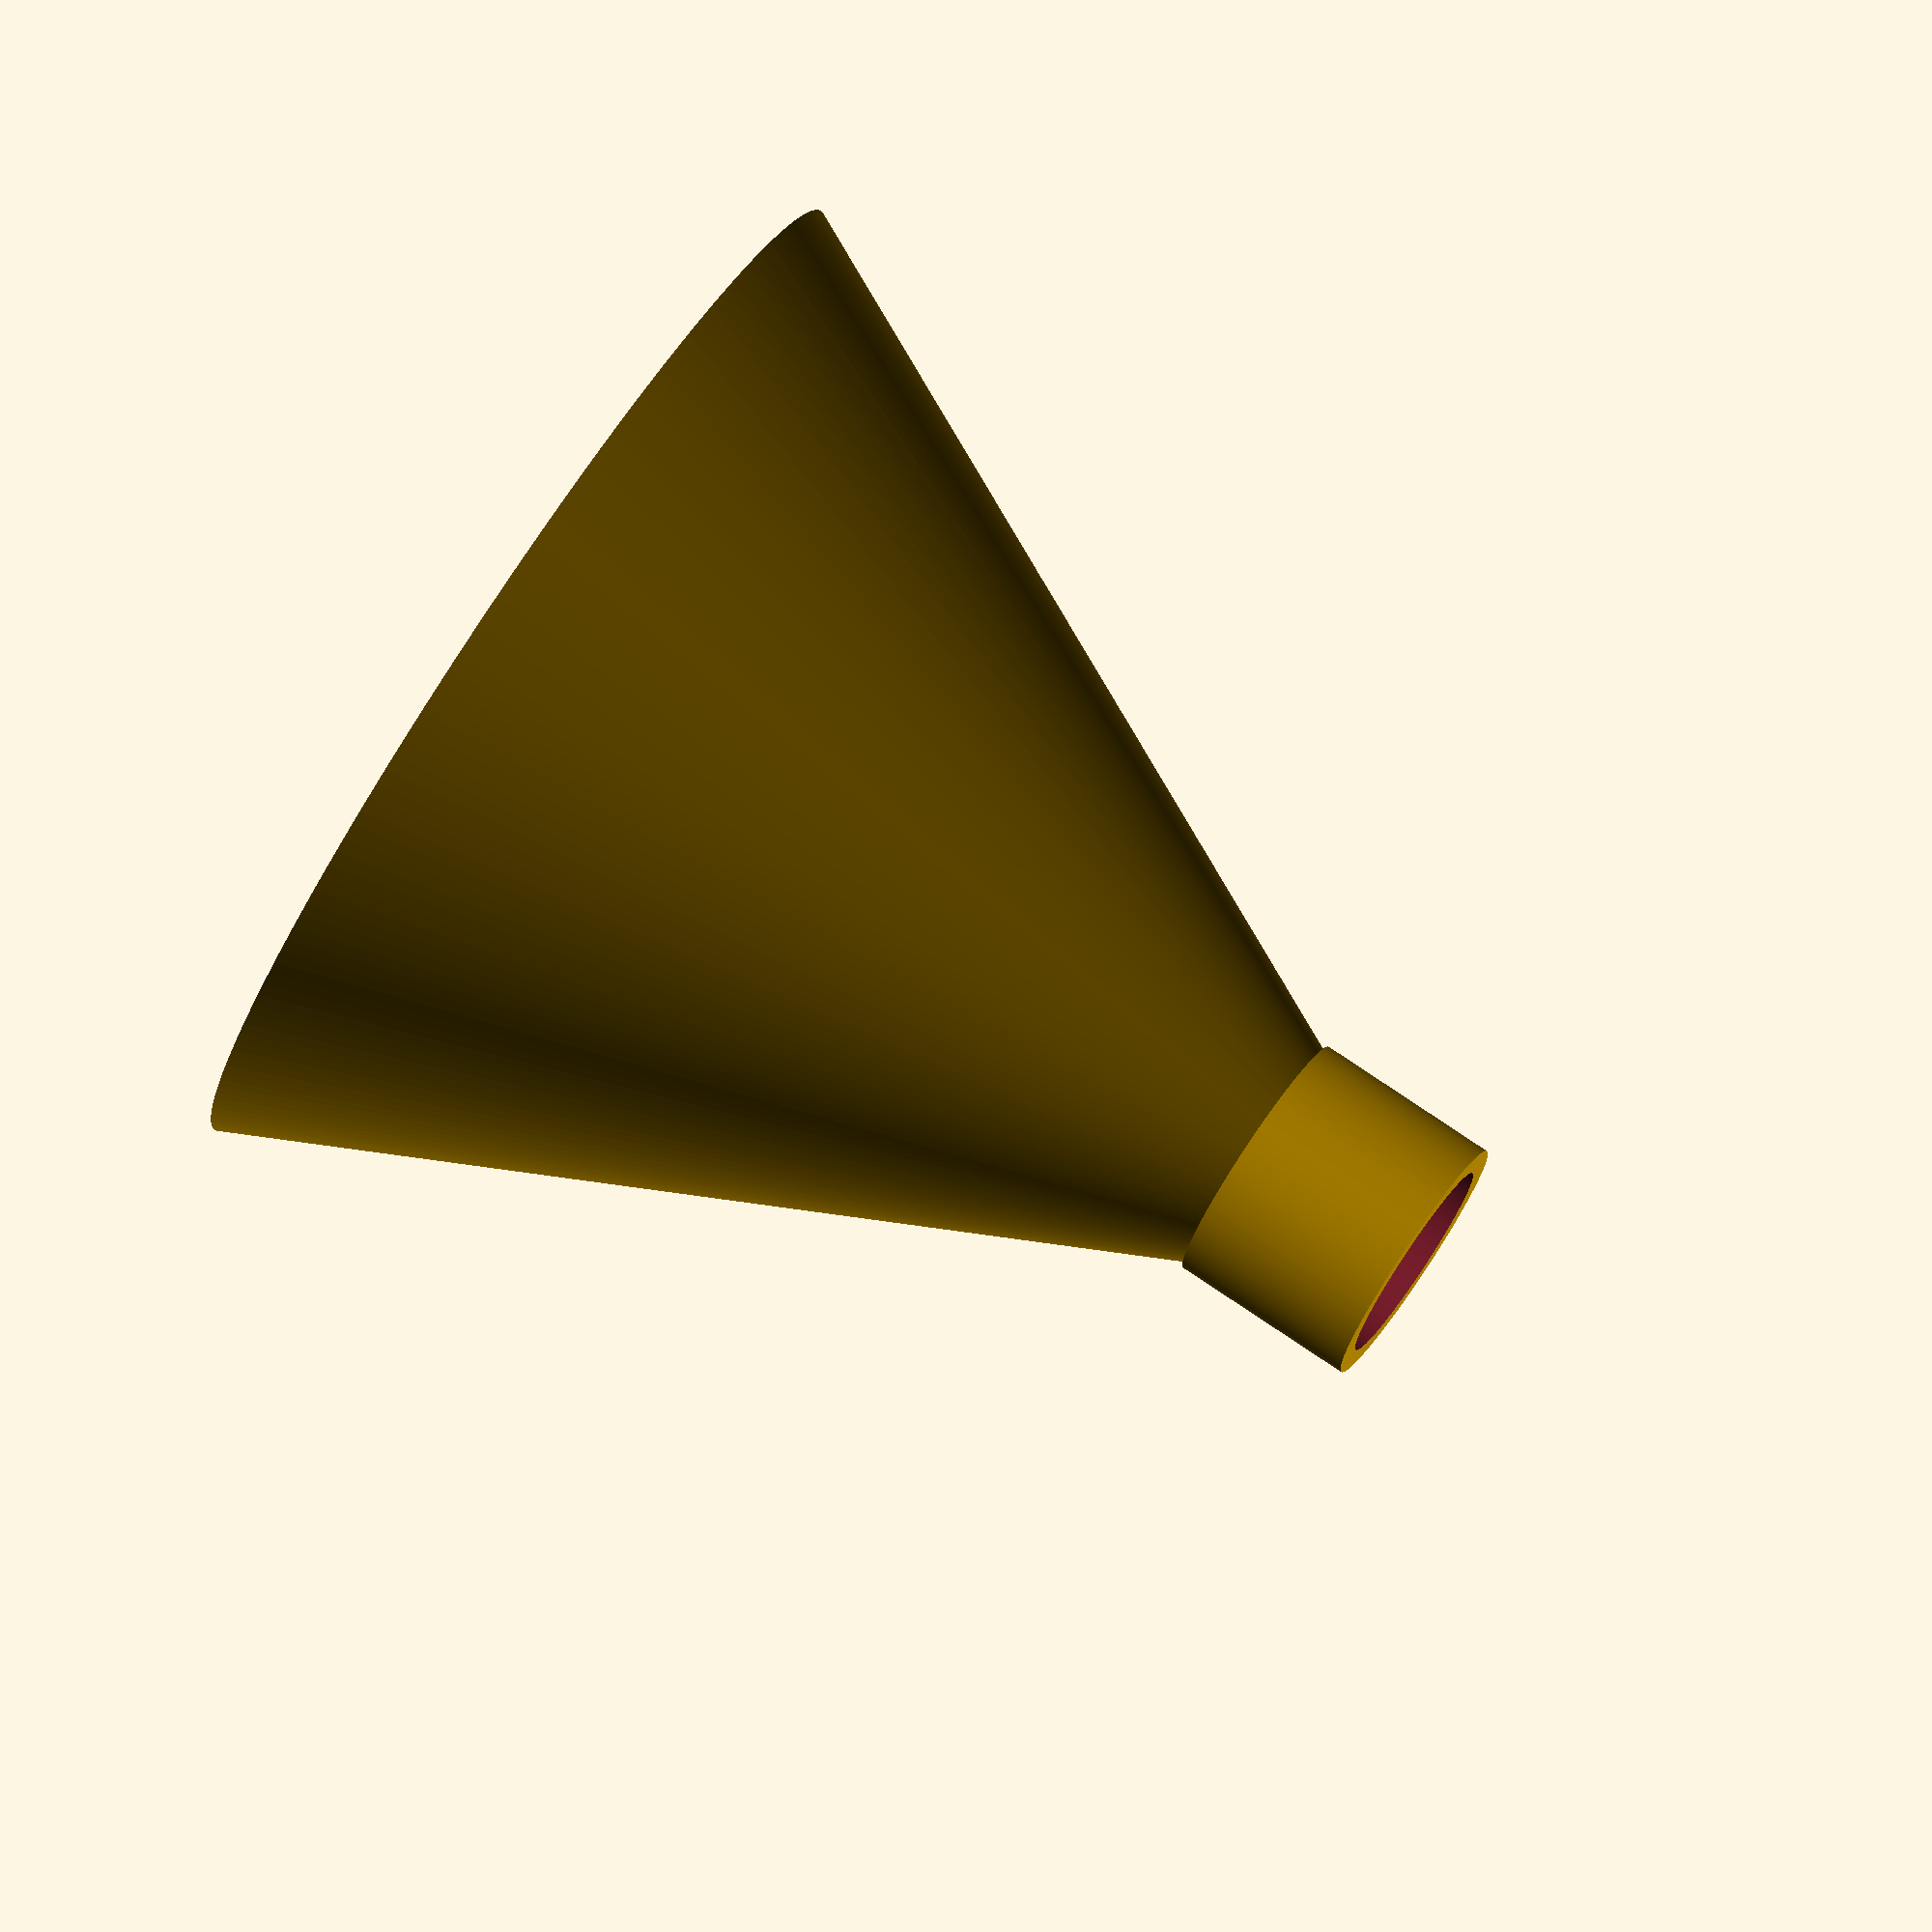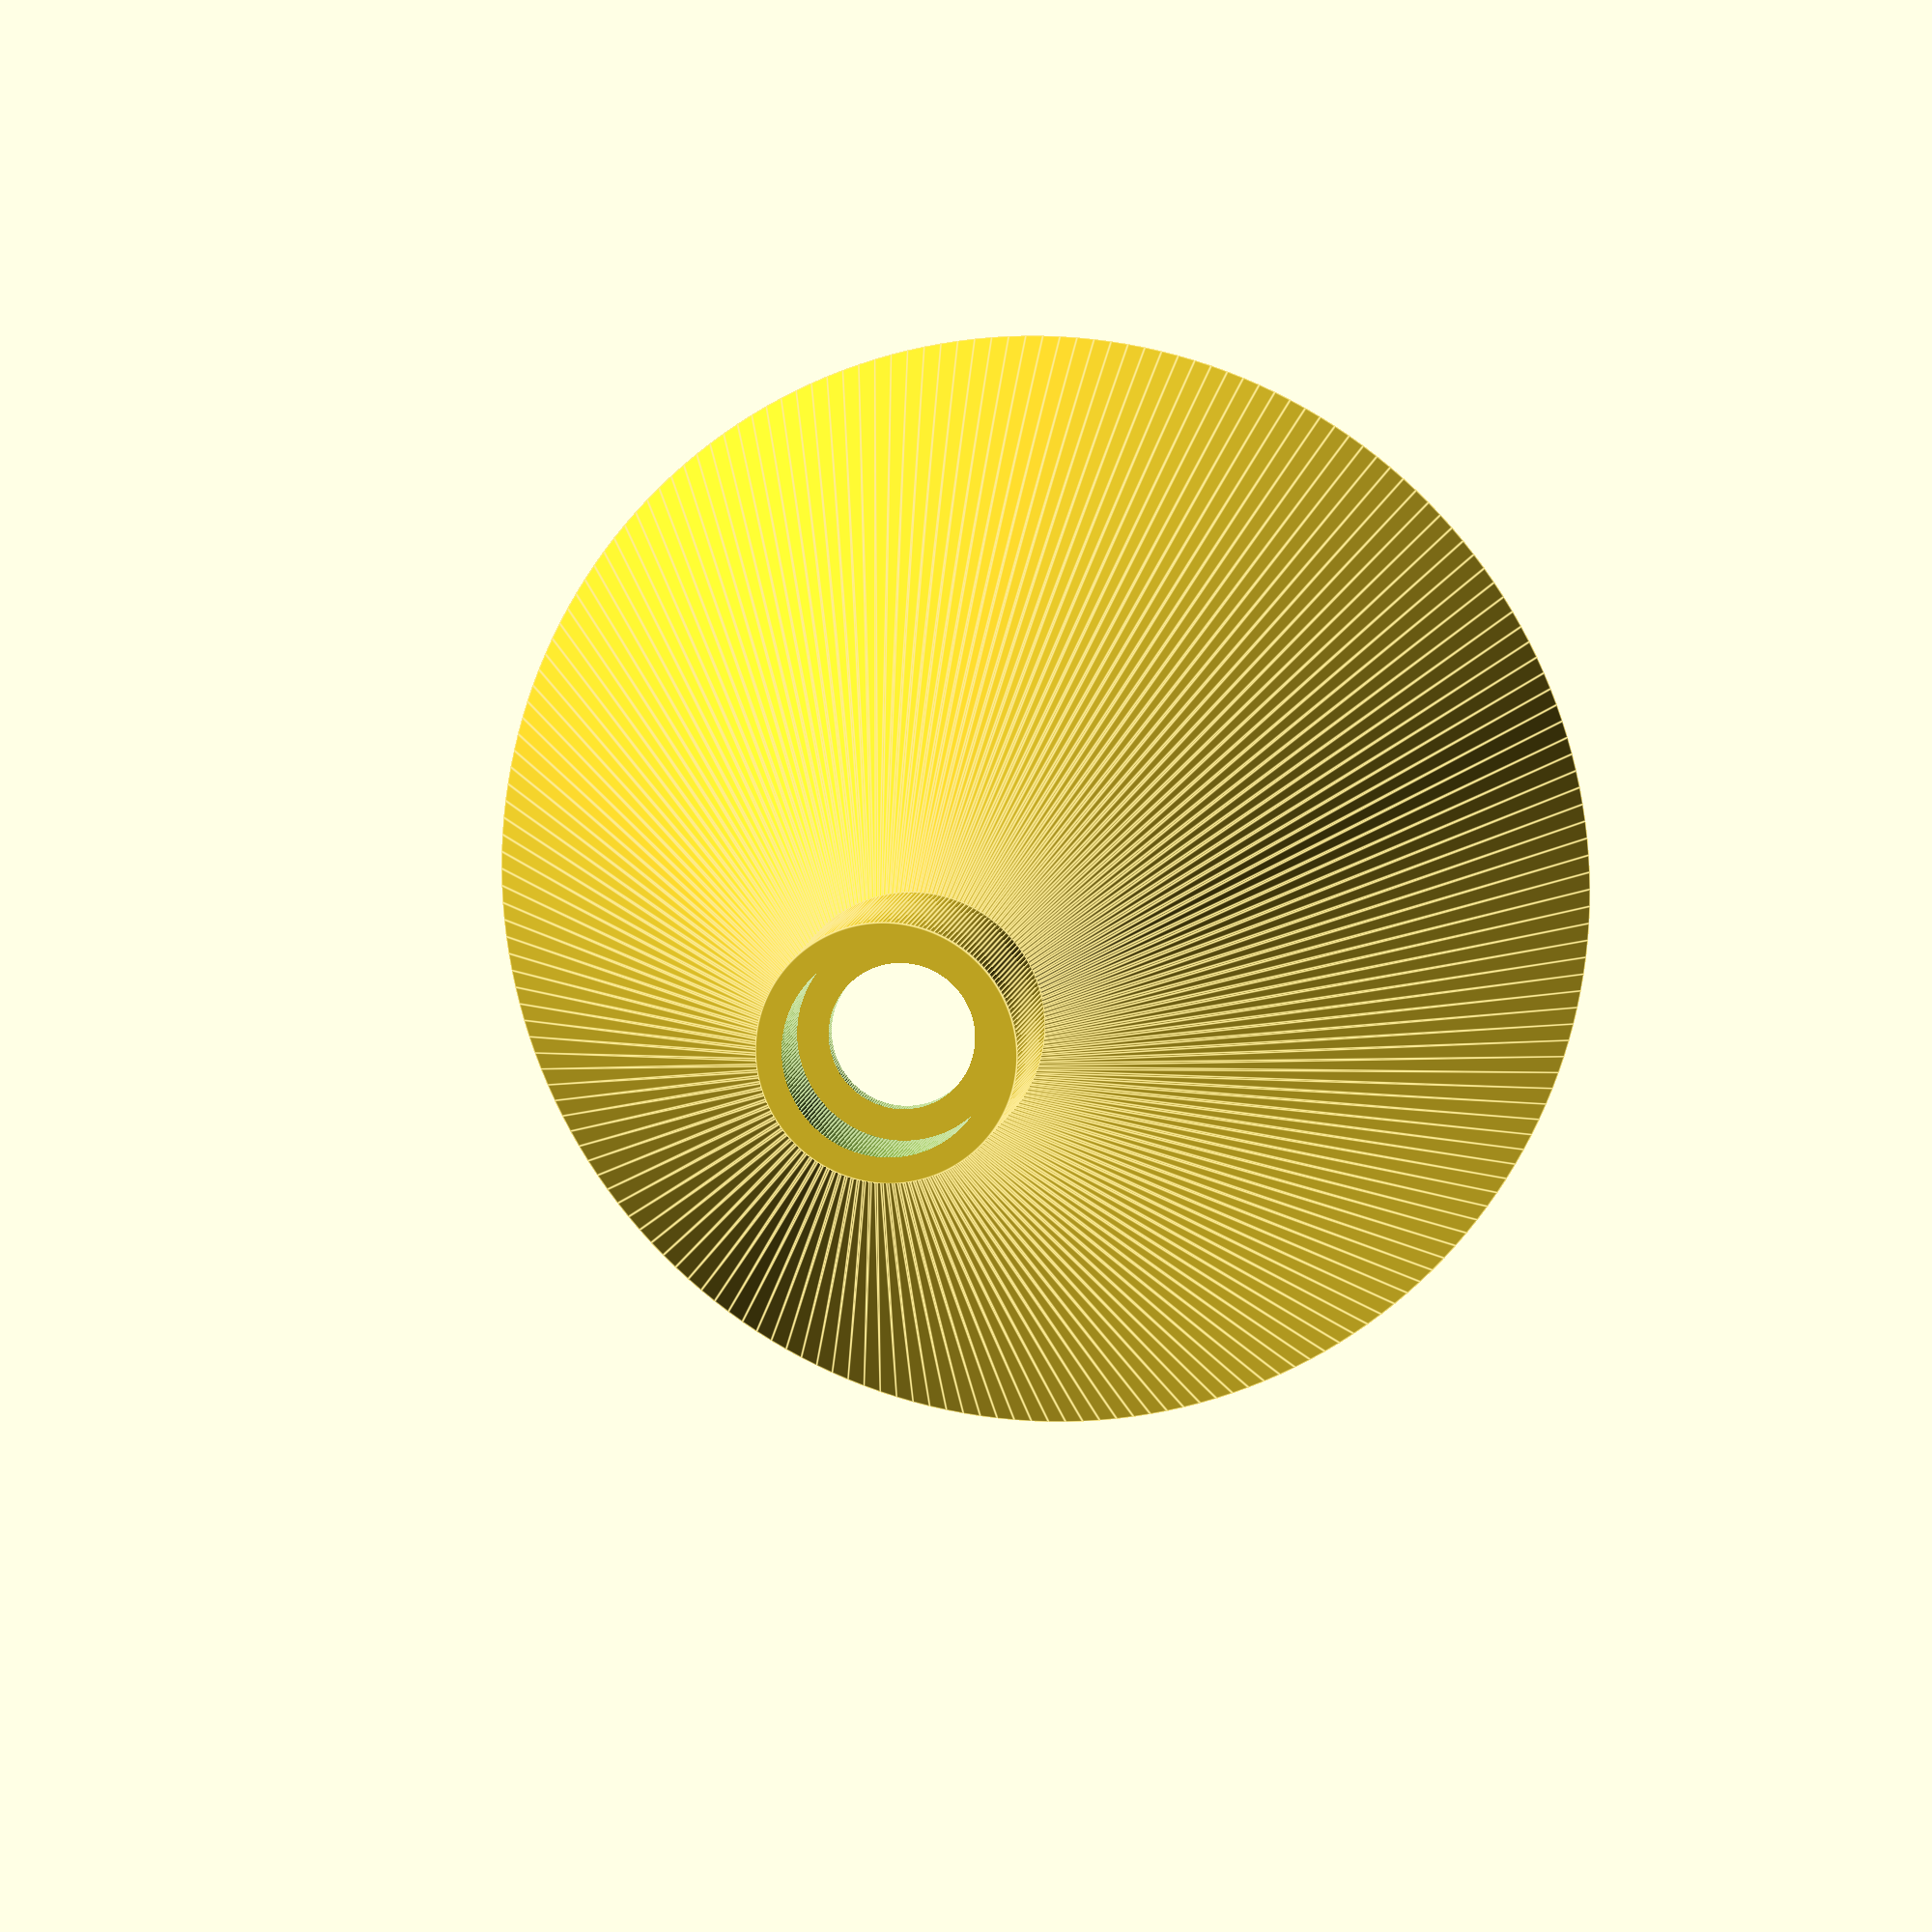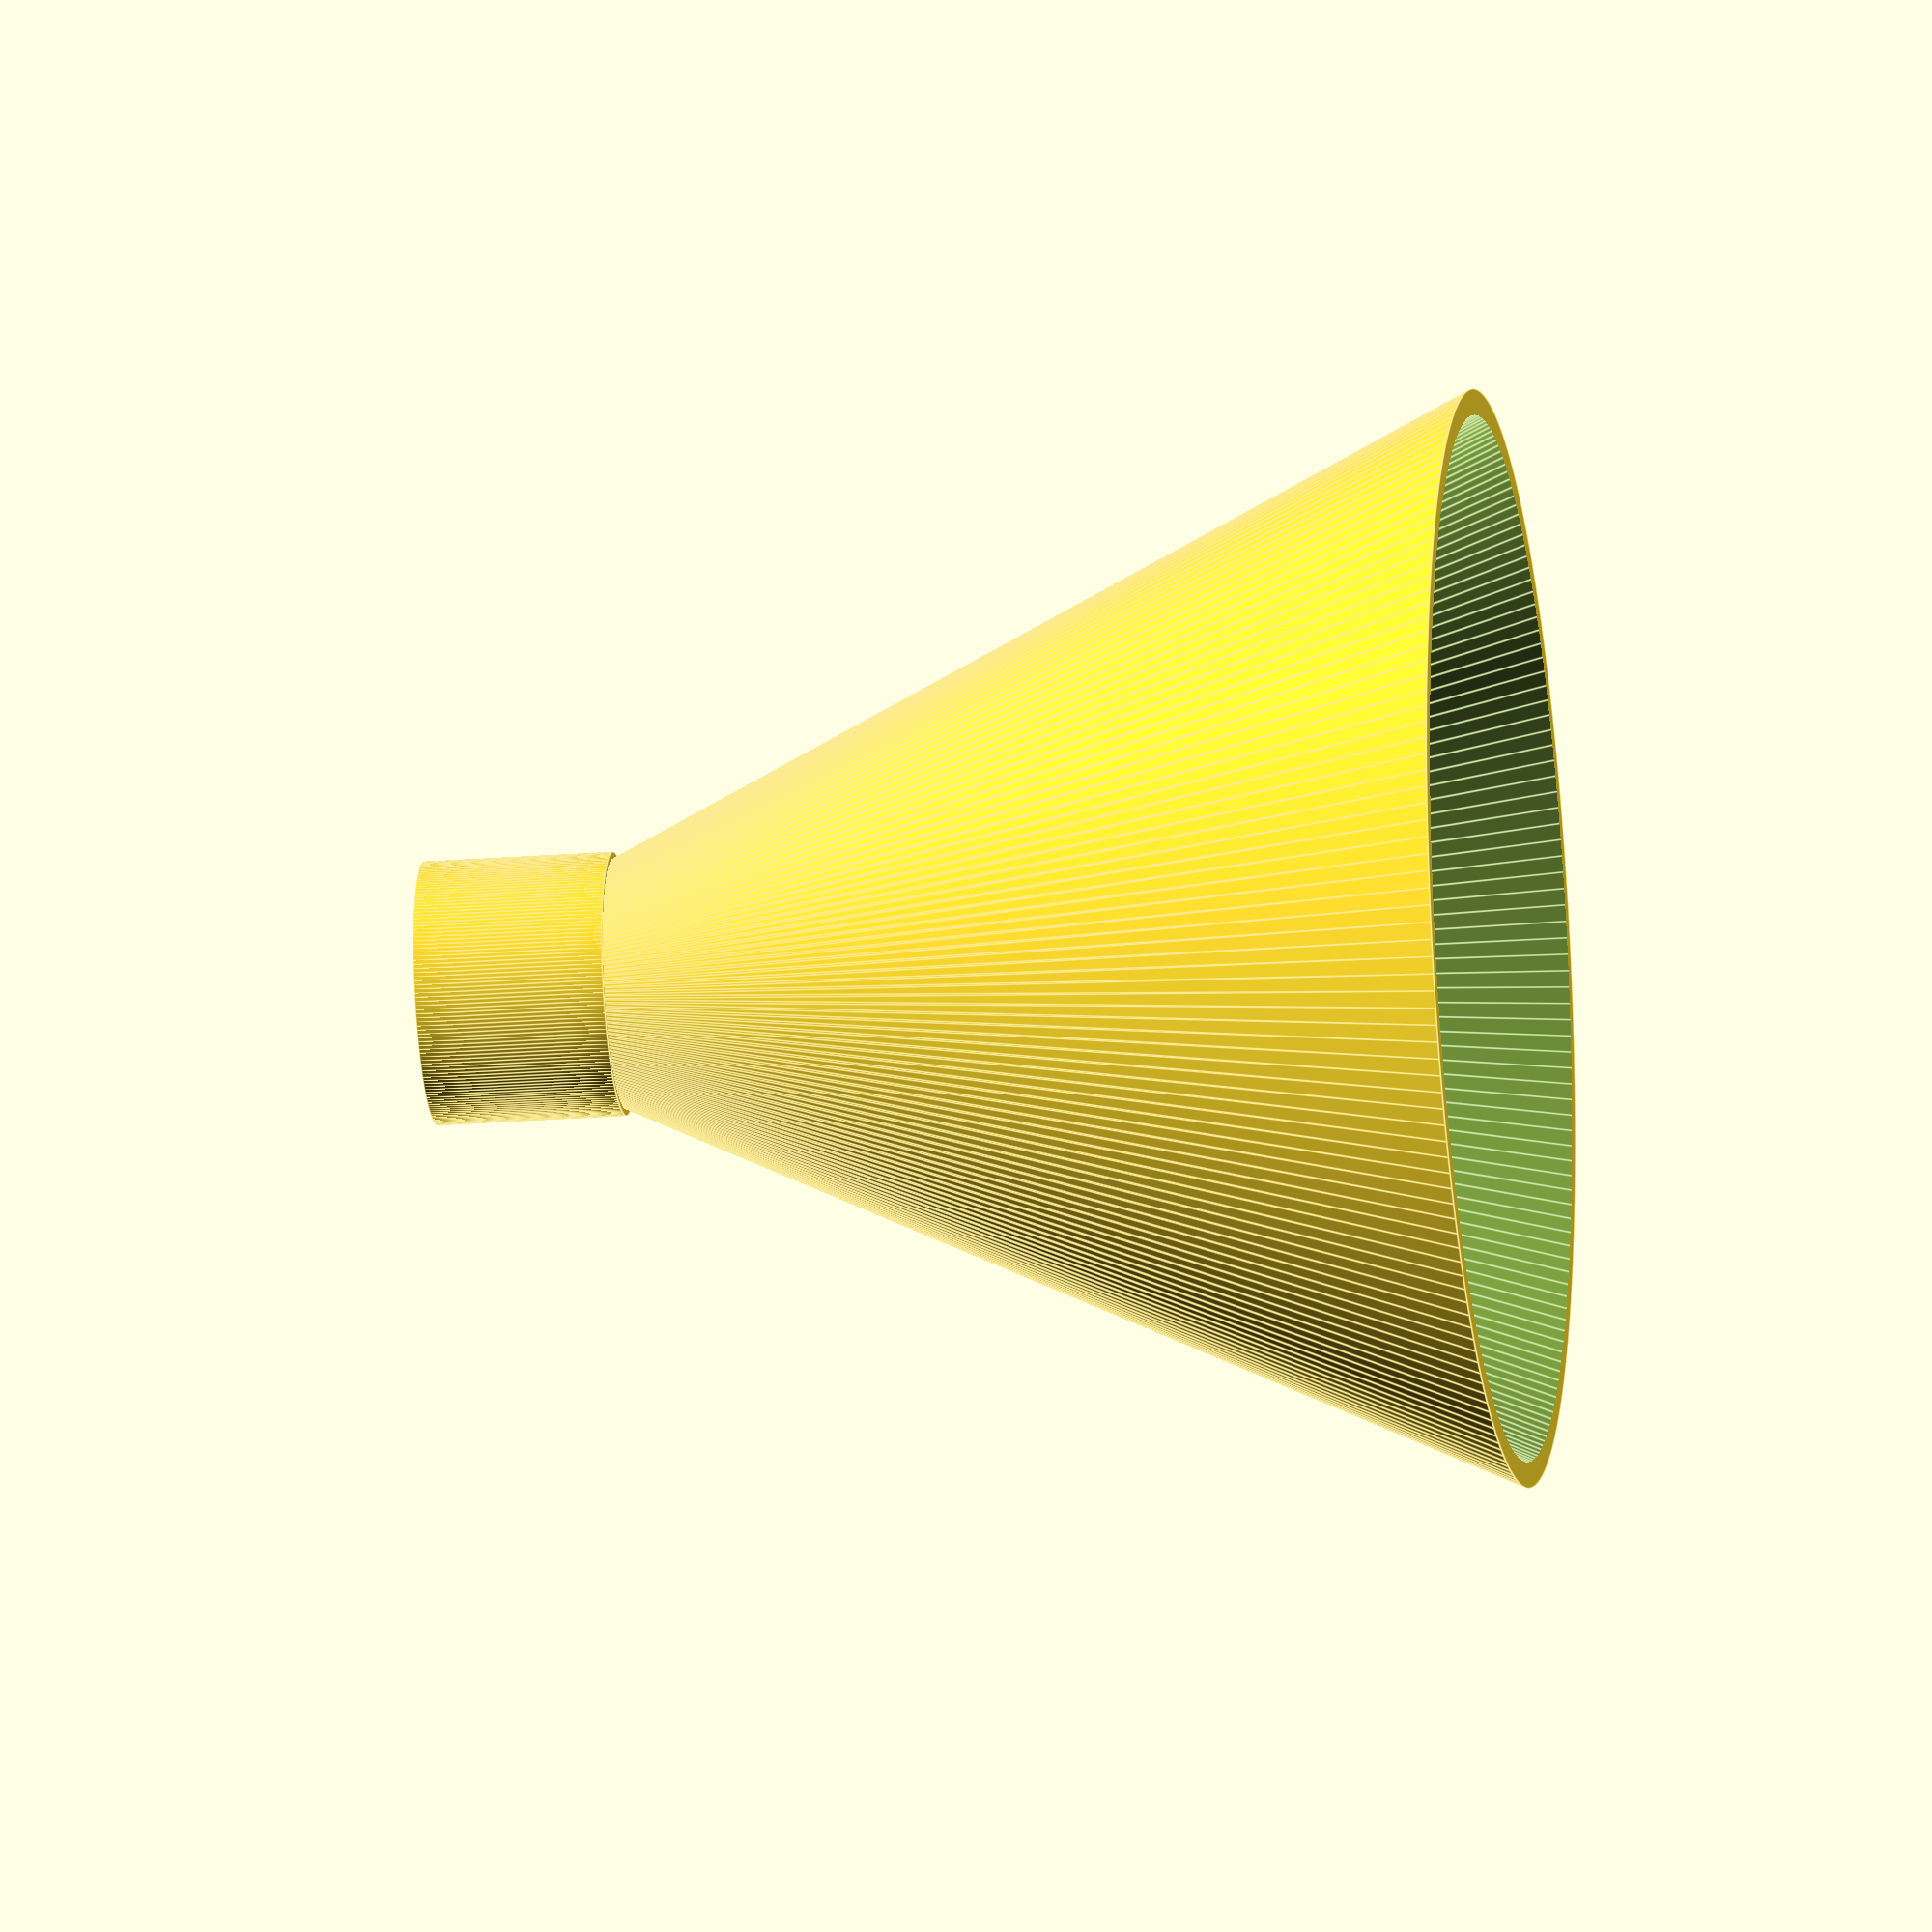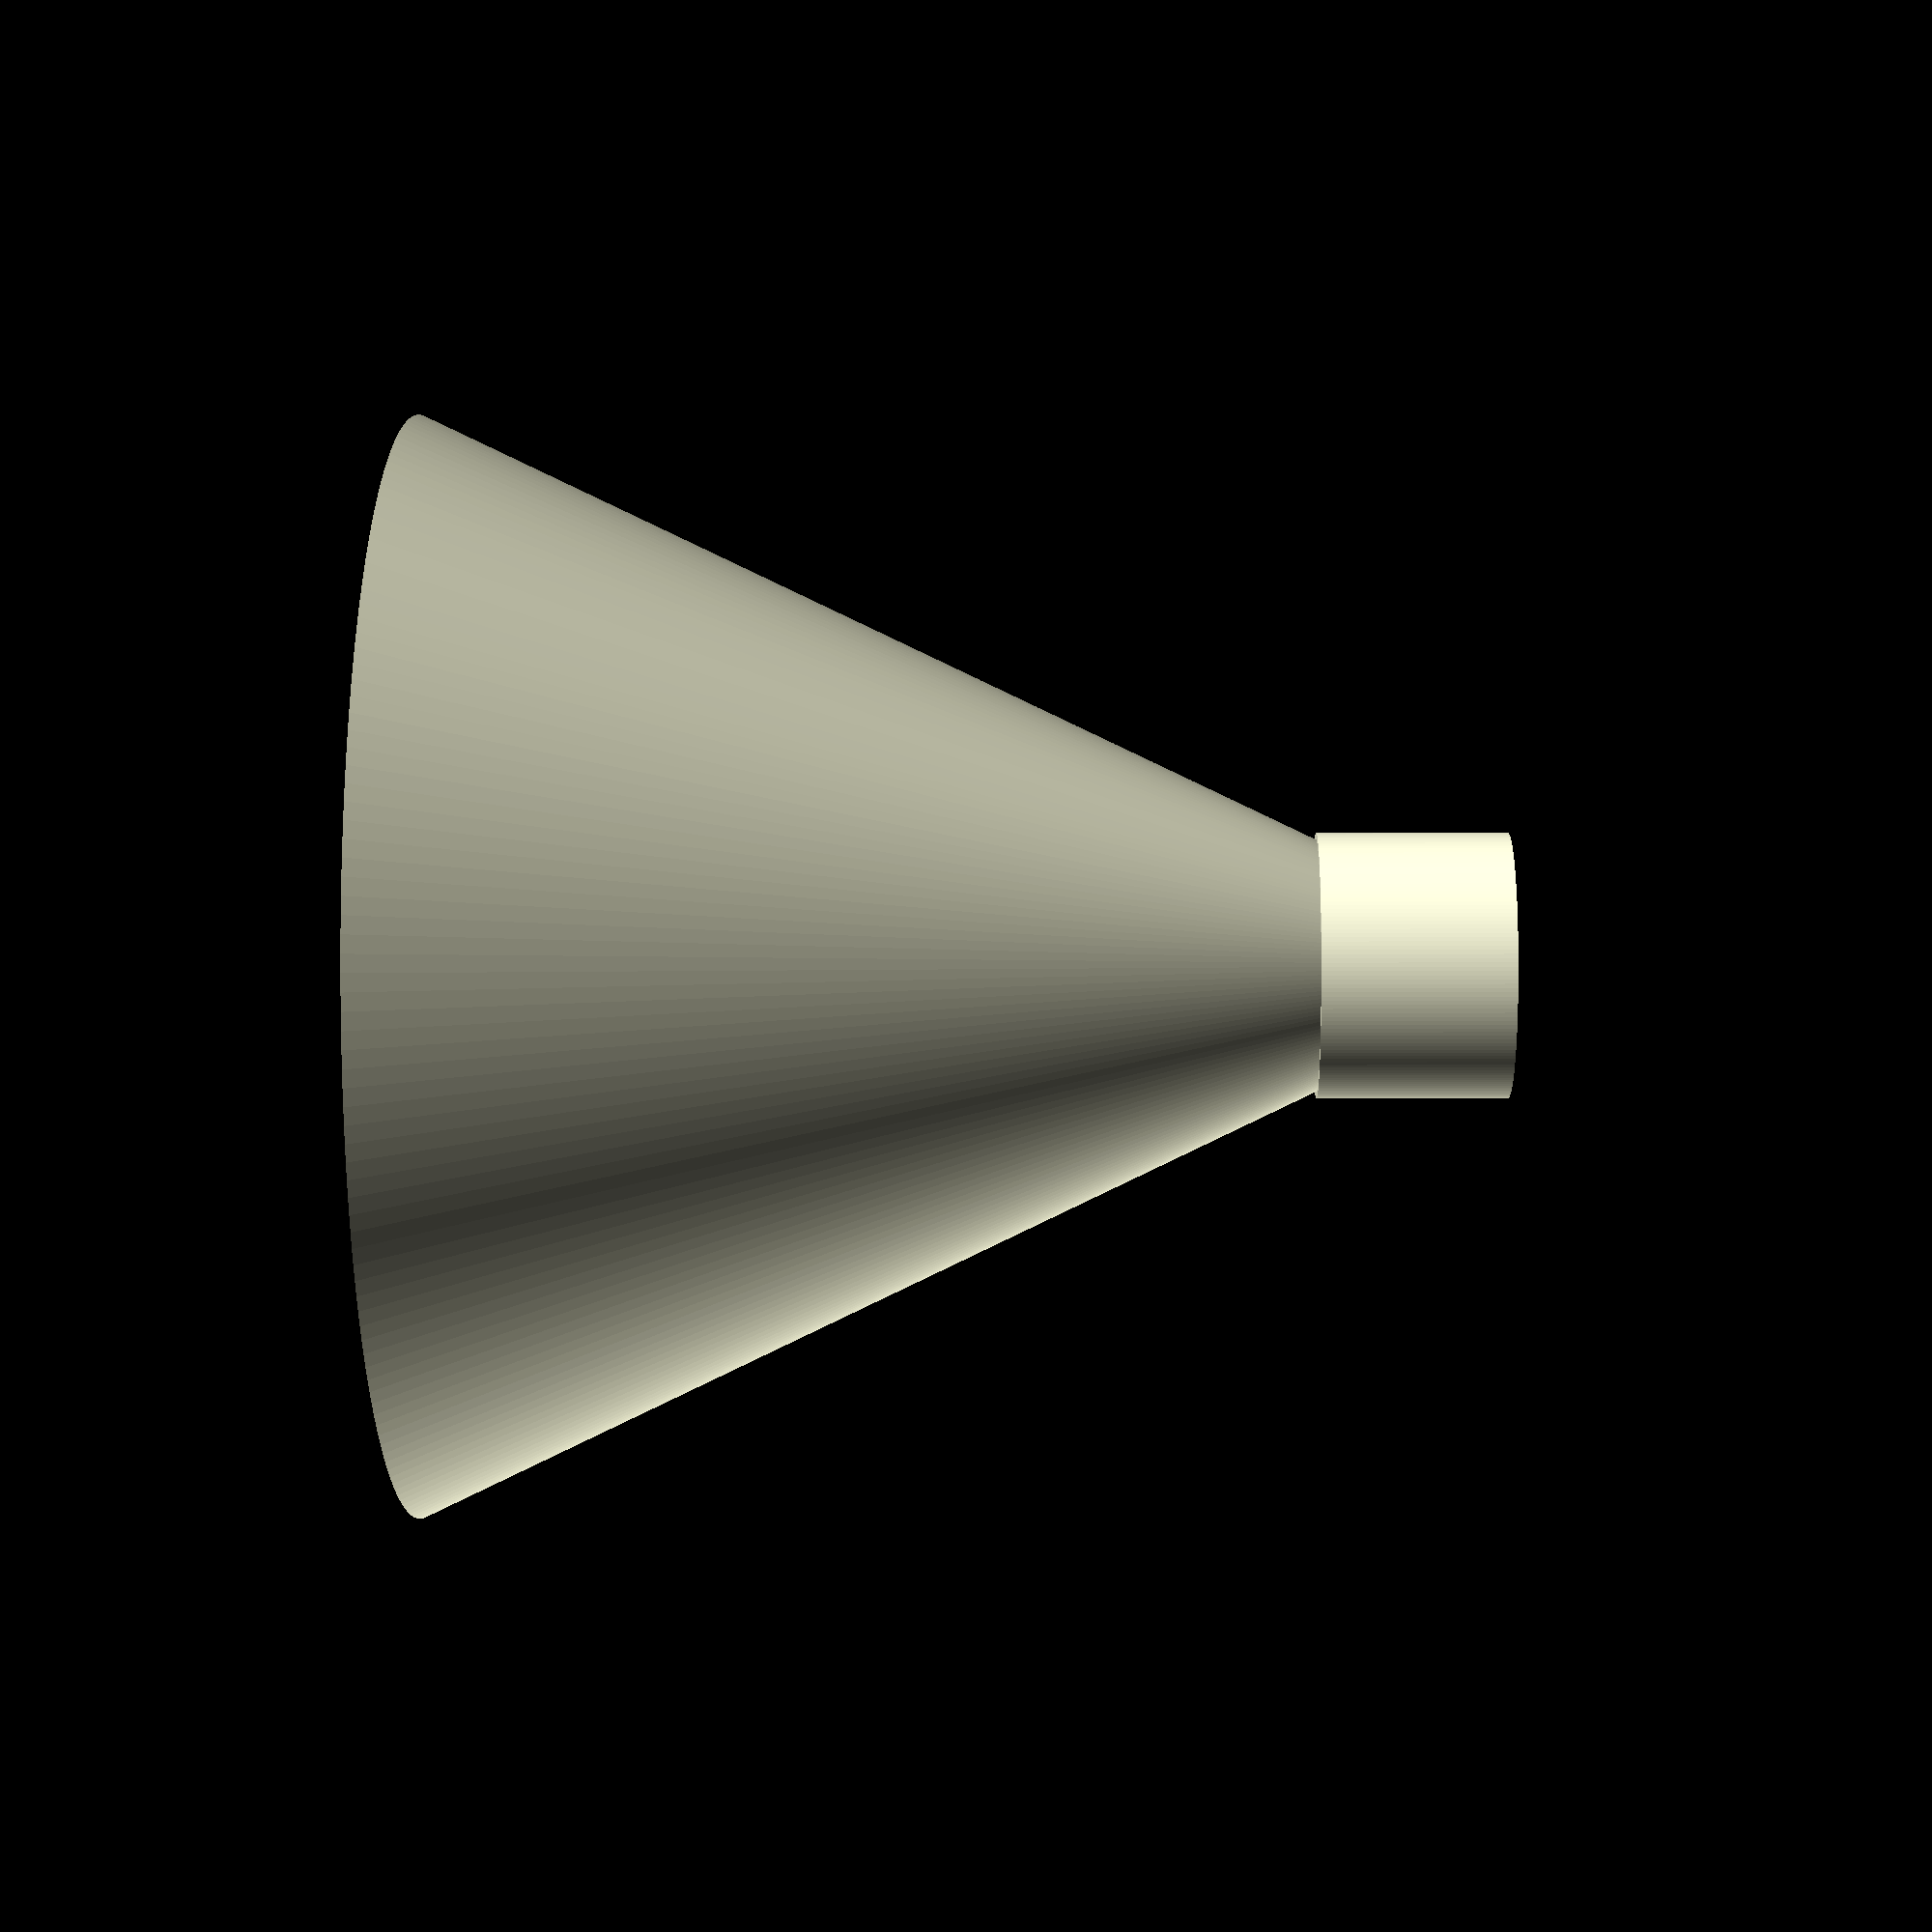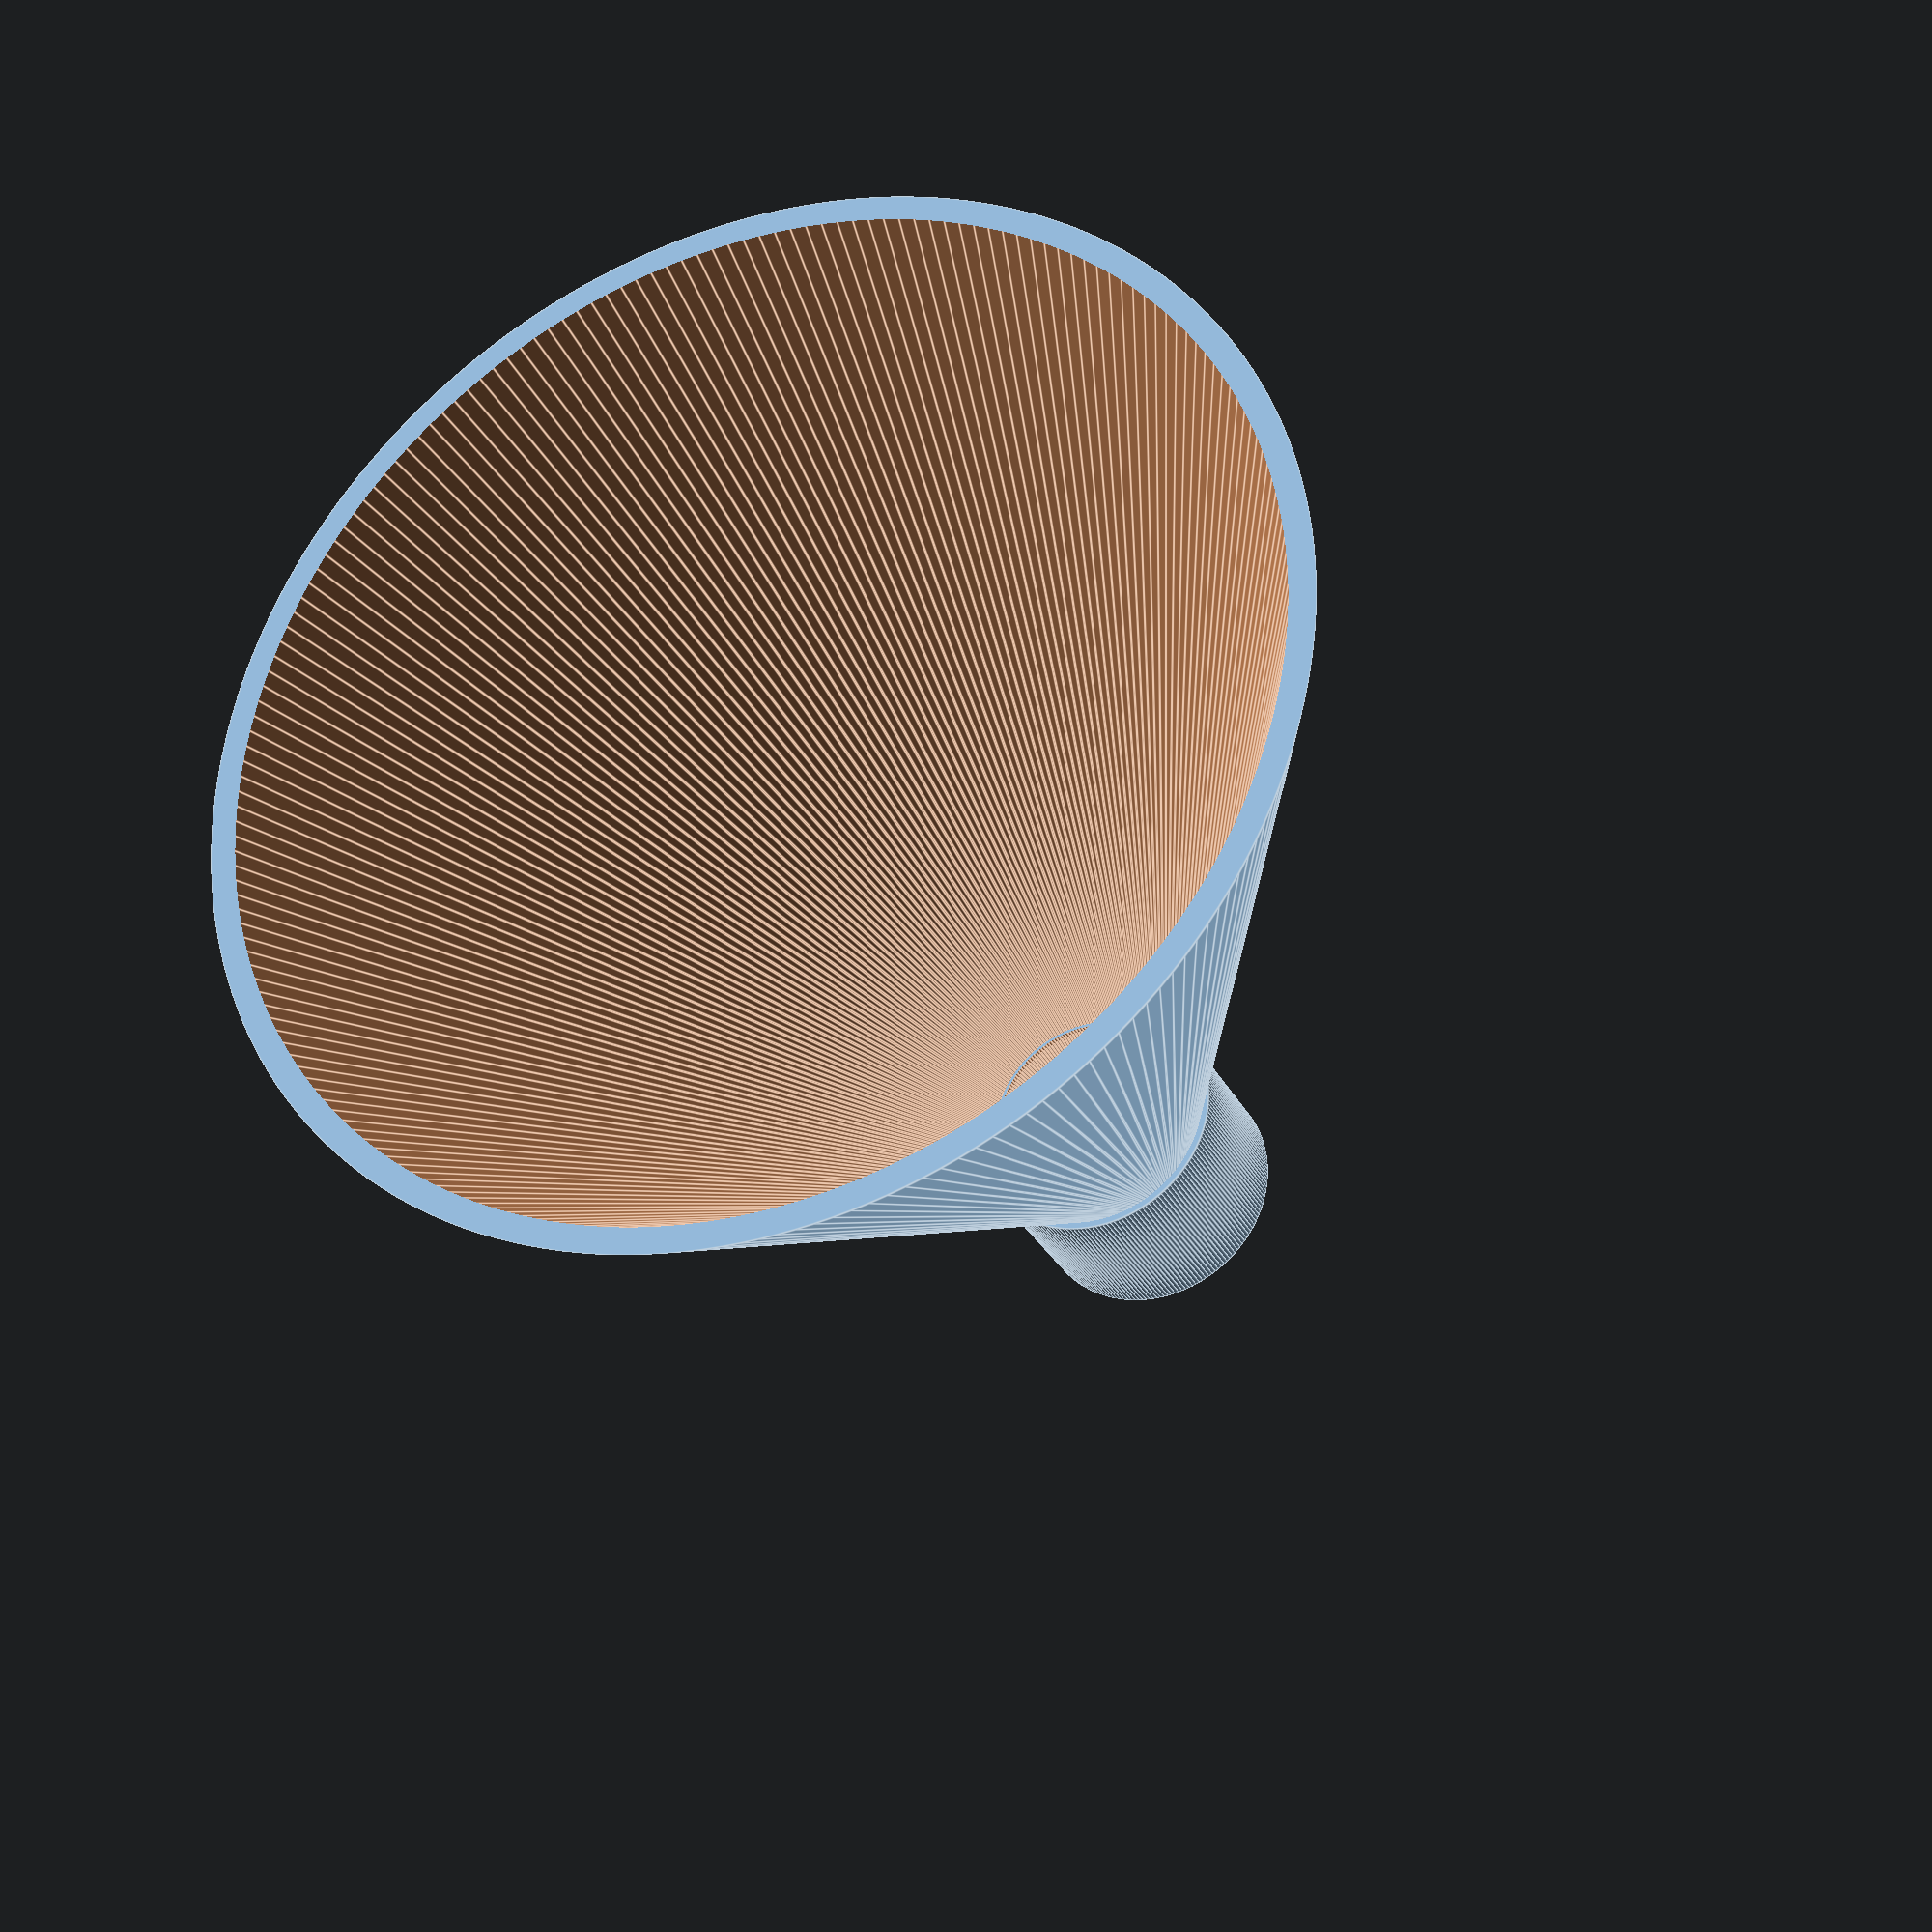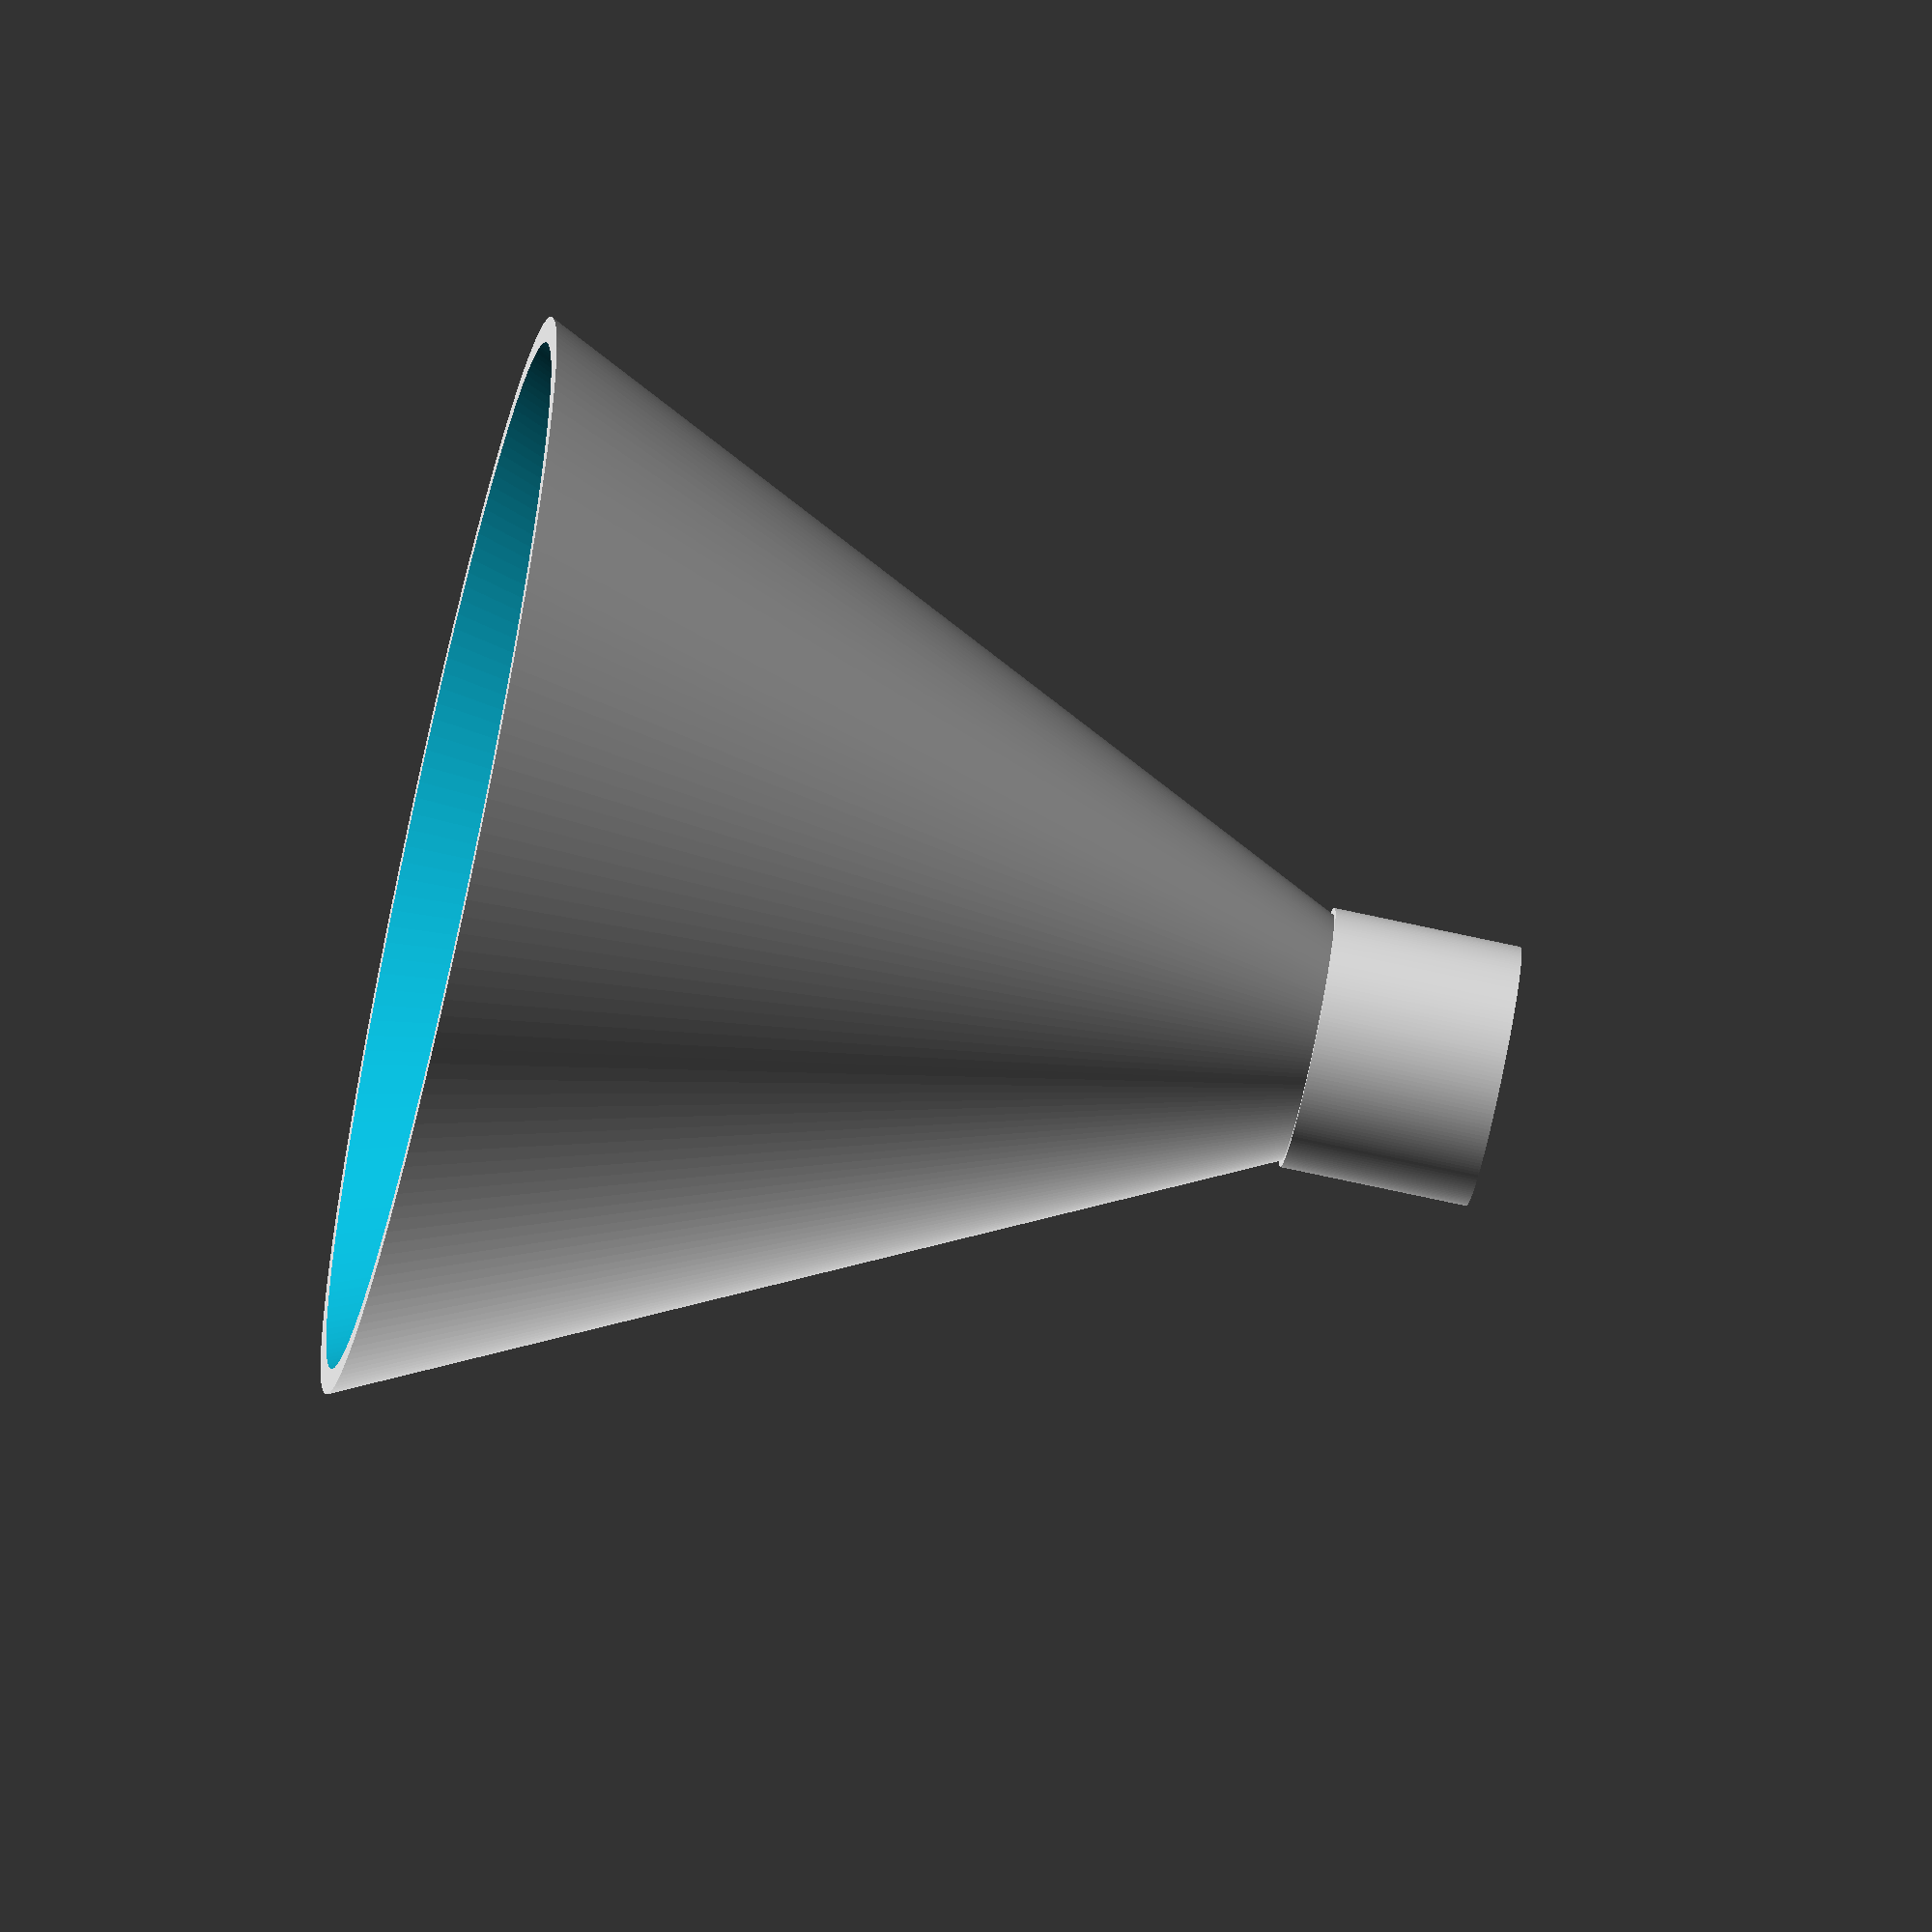
<openscad>
$fn = 200;

translate([0,0,12]){
    difference(){
        cylinder(90, 9, 52);
        translate([0,0,-1]){
            cylinder(92, 7, 50);
        }
    }
}

difference(){
    cylinder(18,12.5,12.5);
    translate([0,0,-1]){
        cylinder(28,10,10);
    }
}

translate([0,0,10]){
    difference(){
        cylinder(2,11,11);
        translate([0,0,-1]){
            cylinder(7,7,7);
        }
    }
}
</openscad>
<views>
elev=281.0 azim=349.5 roll=123.9 proj=o view=wireframe
elev=350.6 azim=198.3 roll=188.5 proj=o view=edges
elev=22.0 azim=257.1 roll=277.8 proj=o view=edges
elev=182.2 azim=226.0 roll=88.2 proj=p view=solid
elev=209.0 azim=234.6 roll=157.8 proj=p view=edges
elev=252.2 azim=161.1 roll=102.4 proj=o view=wireframe
</views>
